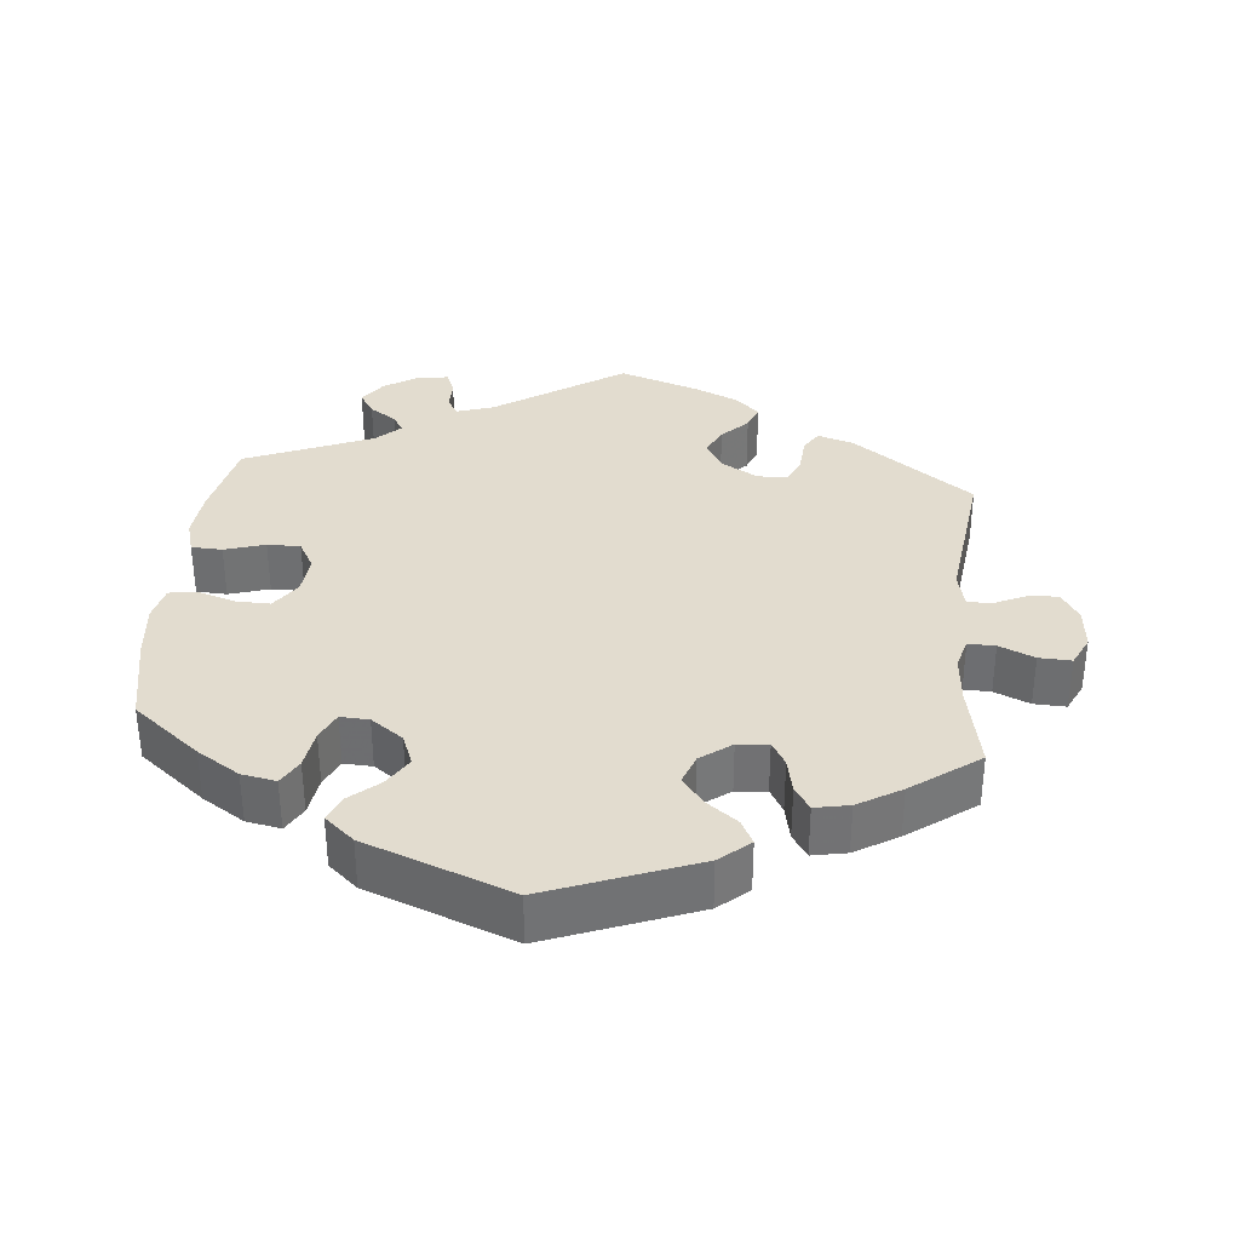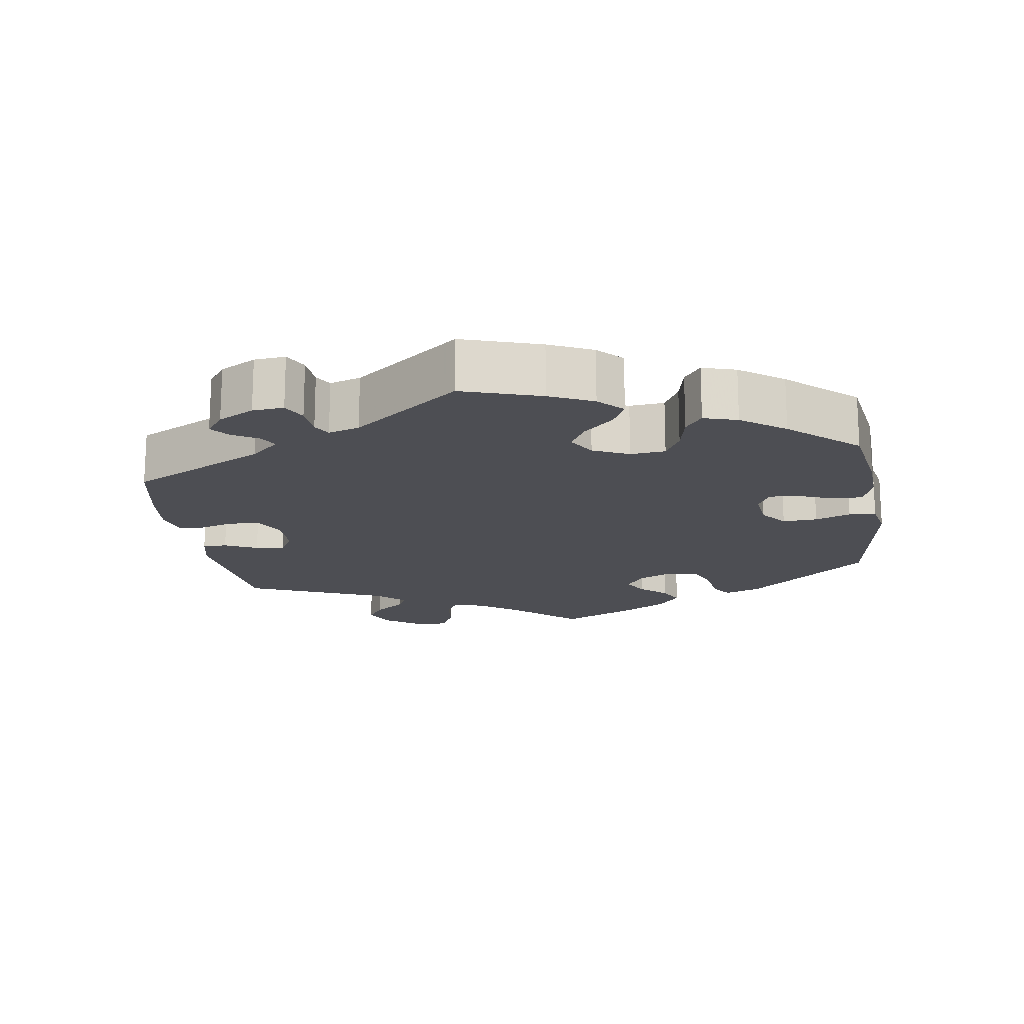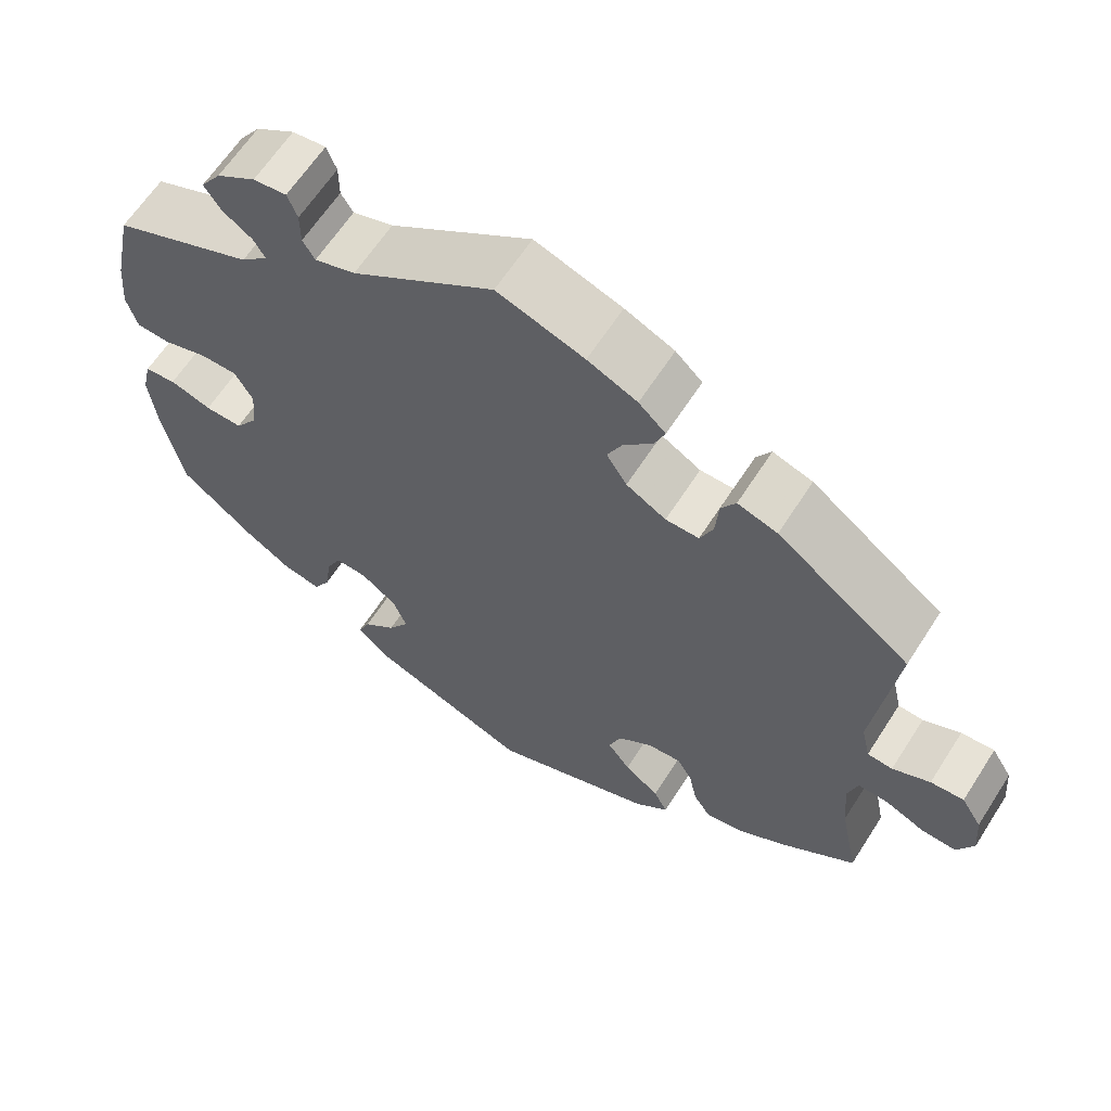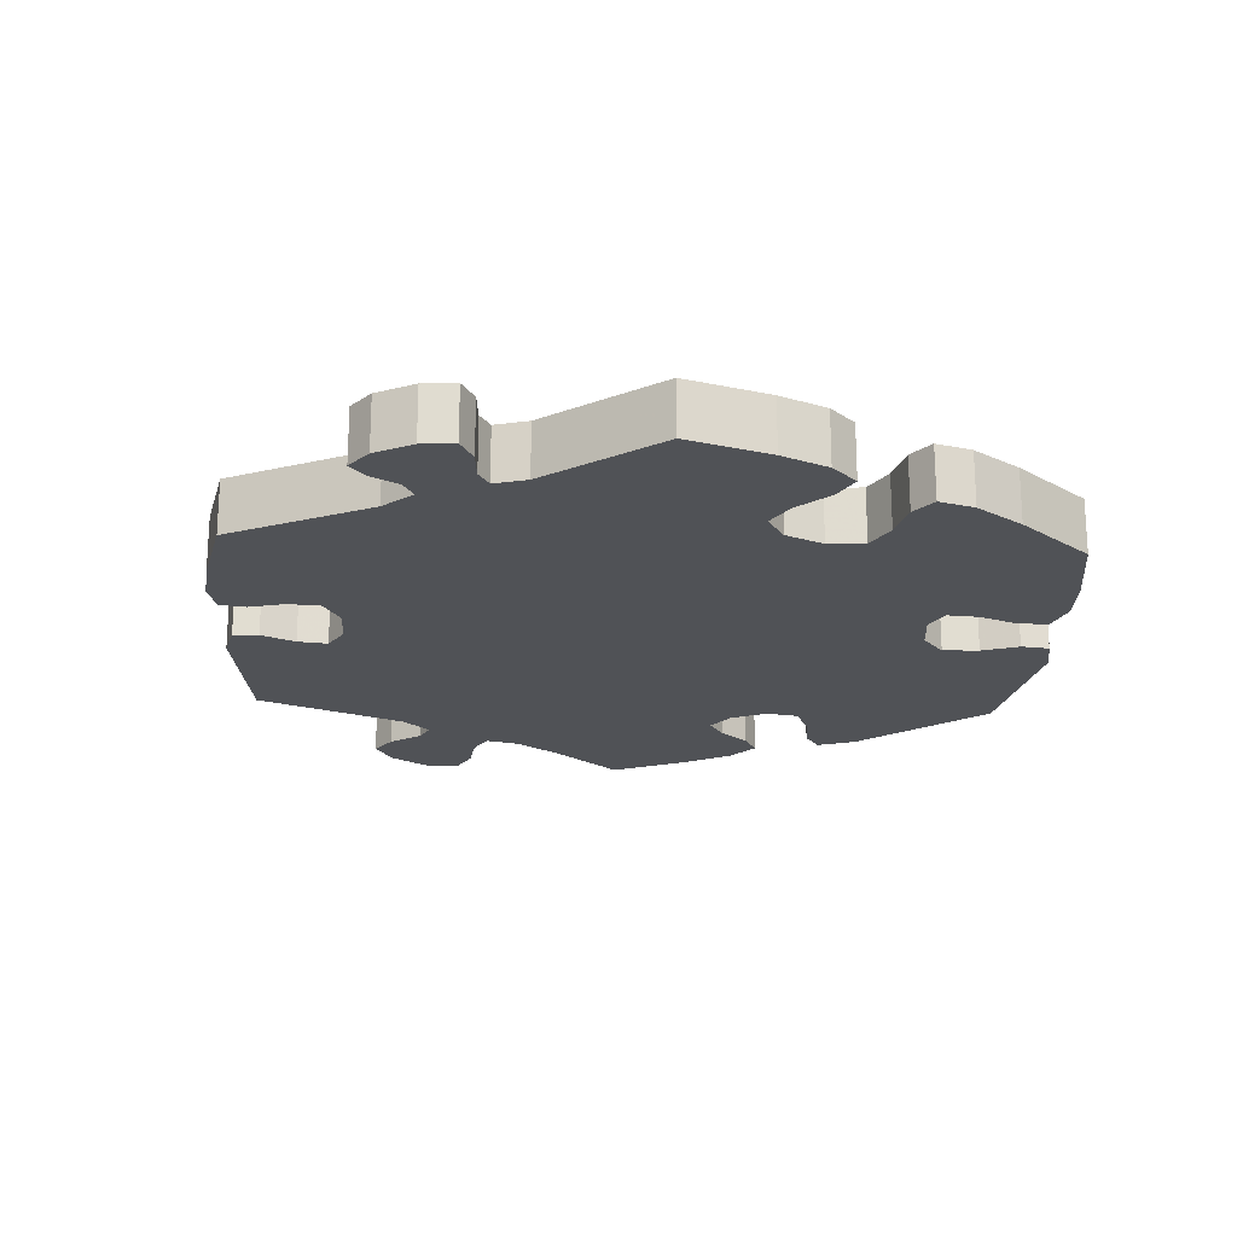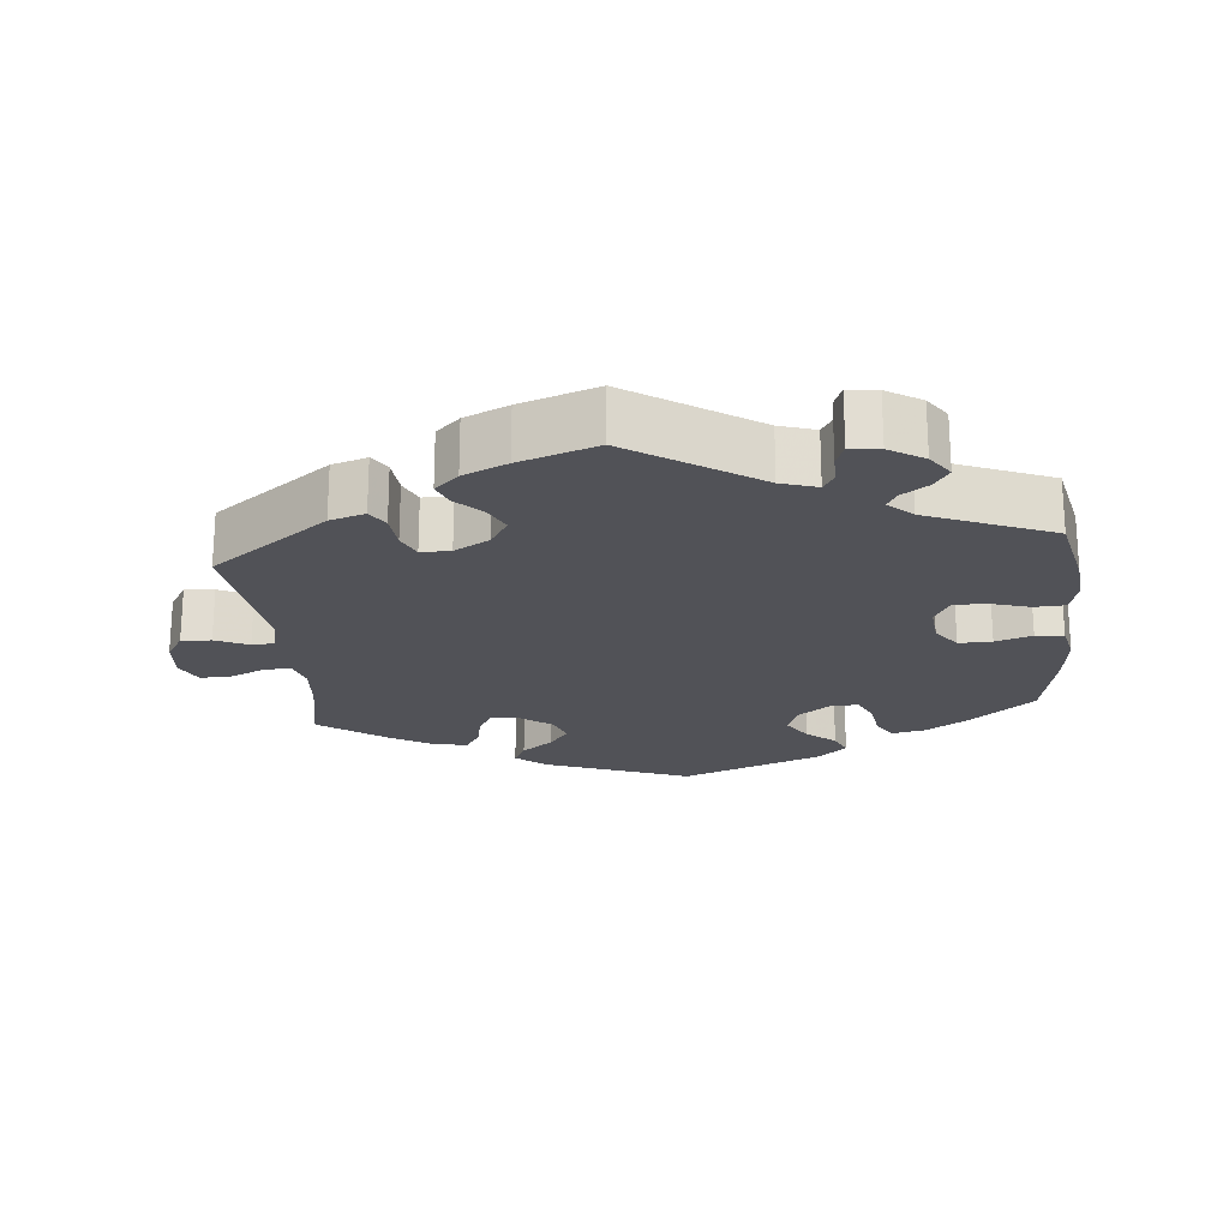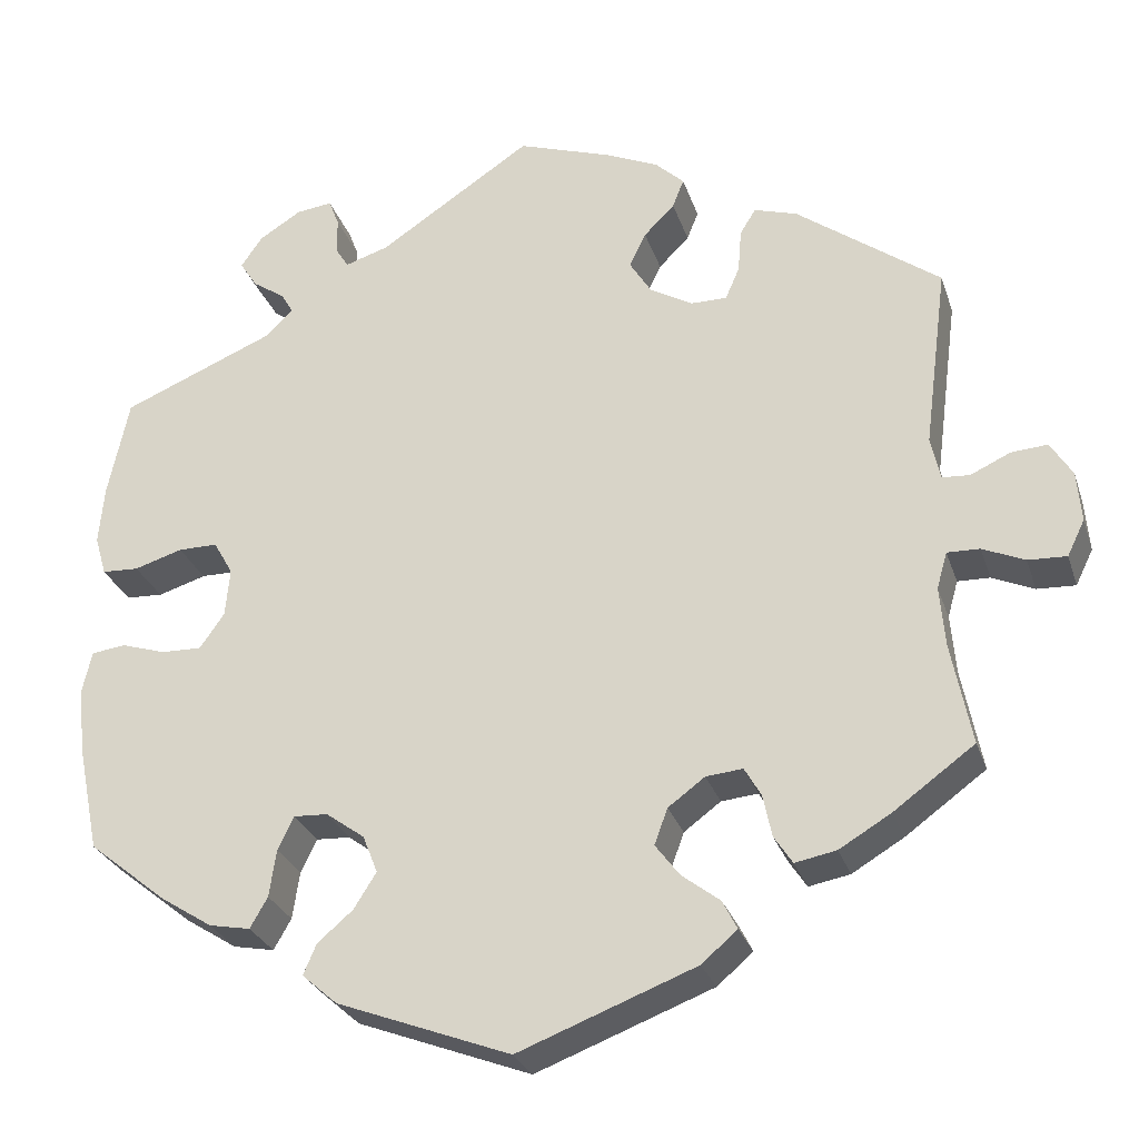
<metadata>
{"format":"obj","ext":"obj","renderer":"f3d","projection":"perspective","resolution":1024,"background":"white","views":[{"elev":34.7,"azim":-174.7,"up":"+Y"},{"elev":-17.4,"azim":68.9,"up":"+Y"},{"elev":63.0,"azim":-147.4,"up":"+Z"},{"elev":-20.8,"azim":56.7,"up":"+Y"},{"elev":-21.5,"azim":5.7,"up":"+Y"},{"elev":-27.8,"azim":-163.5,"up":"+Z"}]}
</metadata>
<code>
v 0.409 0.07 -0.362
v 0.351 0.07 -0.399
v 0.304 0.07 -0.408
v 0.284 0.07 -0.373
v 0.276 0.07 -0.319
v 0.258 0.07 -0.281
v 0.219 0.07 -0.283
v 0.175 0.07 -0.315
v 0.158 0.07 -0.358
v 0.184 0.07 -0.399
v 0.224 0.07 -0.433
v 0.239 0.07 -0.468
v 0.199 0.07 -0.503
v 0.001 0.07 -0.578
v -0.201 0.07 -0.501
v -0.242 0.07 -0.466
v -0.225 0.07 -0.433
v -0.182 0.07 -0.4
v -0.154 0.07 -0.363
v -0.169 0.07 -0.322
v -0.211 0.07 -0.291
v -0.253 0.07 -0.287
v -0.272 0.07 -0.32
v -0.282 0.07 -0.368
v -0.303 0.07 -0.4
v -0.35 0.07 -0.391
v -0.409 0.07 -0.356
v -0.501 0.07 -0.289
v -0.478 0.07 -0.173
v -0.472 0.07 -0.104
v -0.484 0.07 -0.062
v -0.521 0.07 -0.063
v -0.569 0.07 -0.084
v -0.613 0.07 -0.086
v -0.633 0.07 -0.045
v -0.628 0.07 0.013
v -0.603 0.07 0.053
v -0.562 0.07 0.05
v -0.516 0.07 0.029
v -0.485 0.07 0.031
v -0.474 0.07 0.08
v -0.501 0.07 0.289
v -0.337 0.07 0.41
v -0.288 0.07 0.425
v -0.27 0.07 0.396
v -0.266 0.07 0.346
v -0.25 0.07 0.309
v -0.209 0.07 0.309
v -0.16 0.07 0.337
v -0.135 0.07 0.377
v -0.154 0.07 0.416
v -0.189 0.07 0.451
v -0.202 0.07 0.484
v -0.169 0.07 0.515
v -0.108 0.07 0.542
v -0.001 0.07 0.578
v 0.174 0.07 0.462
v 0.224 0.07 0.446
v 0.239 0.07 0.47
v 0.239 0.07 0.512
v 0.251 0.07 0.543
v 0.292 0.07 0.538
v 0.34 0.07 0.508
v 0.365 0.07 0.472
v 0.345 0.07 0.441
v 0.308 0.07 0.416
v 0.294 0.07 0.392
v 0.327 0.07 0.361
v 0.5 0.07 0.289
v 0.524 0.07 0.176
v 0.53 0.07 0.109
v 0.517 0.07 0.064
v 0.475 0.07 0.062
v 0.42 0.07 0.079
v 0.375 0.07 0.079
v 0.353 0.07 0.04
v 0.358 0.07 -0.015
v 0.386 0.07 -0.055
v 0.432 0.07 -0.054
v 0.483 0.07 -0.038
v 0.522 0.07 -0.043
v 0.533 0.07 -0.091
v 0.525 0.07 -0.166
v 0.5 0.07 -0.289
v 0.409 0 -0.362
v 0.351 0 -0.399
v 0.304 0 -0.408
v 0.284 0 -0.373
v 0.276 0 -0.319
v 0.258 0 -0.281
v 0.219 0 -0.283
v 0.175 0 -0.315
v 0.158 0 -0.358
v 0.184 0 -0.399
v 0.224 0 -0.433
v 0.239 0 -0.468
v 0.199 0 -0.503
v 0.001 0 -0.578
v -0.201 0 -0.501
v -0.242 0 -0.466
v -0.225 0 -0.433
v -0.182 0 -0.4
v -0.154 0 -0.363
v -0.169 0 -0.322
v -0.211 0 -0.291
v -0.253 0 -0.287
v -0.272 0 -0.32
v -0.282 0 -0.368
v -0.303 0 -0.4
v -0.35 0 -0.391
v -0.409 0 -0.356
v -0.501 0 -0.289
v -0.478 0 -0.173
v -0.472 0 -0.104
v -0.484 0 -0.062
v -0.521 0 -0.063
v -0.569 0 -0.084
v -0.613 0 -0.086
v -0.633 0 -0.045
v -0.628 0 0.013
v -0.603 0 0.053
v -0.562 0 0.05
v -0.516 0 0.029
v -0.485 0 0.031
v -0.474 0 0.08
v -0.501 0 0.289
v -0.337 0 0.41
v -0.288 0 0.425
v -0.27 0 0.396
v -0.266 0 0.346
v -0.25 0 0.309
v -0.209 0 0.309
v -0.16 0 0.337
v -0.135 0 0.377
v -0.154 0 0.416
v -0.189 0 0.451
v -0.202 0 0.484
v -0.169 0 0.515
v -0.108 0 0.542
v -0.001 0 0.578
v 0.174 0 0.462
v 0.224 0 0.446
v 0.239 0 0.47
v 0.239 0 0.512
v 0.251 0 0.543
v 0.292 0 0.538
v 0.34 0 0.508
v 0.365 0 0.472
v 0.345 0 0.441
v 0.308 0 0.416
v 0.294 0 0.392
v 0.327 0 0.361
v 0.5 0 0.289
v 0.524 0 0.176
v 0.53 0 0.109
v 0.517 0 0.064
v 0.475 0 0.062
v 0.42 0 0.079
v 0.375 0 0.079
v 0.353 0 0.04
v 0.358 0 -0.015
v 0.386 0 -0.055
v 0.432 0 -0.054
v 0.483 0 -0.038
v 0.522 0 -0.043
v 0.533 0 -0.091
v 0.525 0 -0.166
v 0.5 0 -0.289
f 79 80 81 82
f 78 79 82 83
f 71 72 73 74
f 71 74 75
f 68 69 70 71
f 67 68 71 75
f 63 64 65 66
f 63 66 67
f 62 63 67
f 59 60 61 62
f 58 59 62 67
f 57 58 67 75
f 51 52 53 54
f 50 51 54 55
f 43 44 45 46
f 41 42 43 46
f 40 41 46 47
f 36 37 38 39
f 36 39 40
f 35 36 40
f 32 33 34 35
f 31 32 35 40
f 30 31 40 47
f 26 27 28 29
f 23 24 25 26
f 22 23 26 29
f 21 22 29 30
f 15 16 17 18
f 15 18 19
f 14 15 19
f 13 14 19 20
f 10 11 12 13
f 9 10 13 20
f 2 3 4 5
f 2 5 6
f 1 2 6
f 78 83 84 1
f 56 57 75 76
f 50 55 56 76
f 49 50 76 77
f 48 49 77 78
f 21 30 47 48
f 8 9 20 21
f 7 8 21 48
f 6 7 48 78
f 1 6 78
f 166 165 164 163
f 167 166 163 162
f 158 157 156 155
f 159 158 155
f 155 154 153 152
f 159 155 152 151
f 150 149 148 147
f 151 150 147
f 151 147 146
f 146 145 144 143
f 151 146 143 142
f 159 151 142 141
f 138 137 136 135
f 139 138 135 134
f 130 129 128 127
f 130 127 126 125
f 131 130 125 124
f 123 122 121 120
f 124 123 120
f 124 120 119
f 119 118 117 116
f 124 119 116 115
f 131 124 115 114
f 113 112 111 110
f 110 109 108 107
f 113 110 107 106
f 114 113 106 105
f 102 101 100 99
f 103 102 99
f 103 99 98
f 104 103 98 97
f 97 96 95 94
f 104 97 94 93
f 89 88 87 86
f 90 89 86
f 90 86 85
f 85 168 167 162
f 160 159 141 140
f 160 140 139 134
f 161 160 134 133
f 162 161 133 132
f 132 131 114 105
f 105 104 93 92
f 132 105 92 91
f 162 132 91 90
f 162 90 85
f 1 85 86 2
f 2 86 87 3
f 3 87 88 4
f 4 88 89 5
f 5 89 90 6
f 6 90 91 7
f 7 91 92 8
f 8 92 93 9
f 9 93 94 10
f 10 94 95 11
f 11 95 96 12
f 12 96 97 13
f 13 97 98 14
f 14 98 99 15
f 15 99 100 16
f 16 100 101 17
f 17 101 102 18
f 18 102 103 19
f 19 103 104 20
f 20 104 105 21
f 21 105 106 22
f 22 106 107 23
f 23 107 108 24
f 24 108 109 25
f 25 109 110 26
f 26 110 111 27
f 27 111 112 28
f 28 112 113 29
f 29 113 114 30
f 30 114 115 31
f 31 115 116 32
f 32 116 117 33
f 33 117 118 34
f 34 118 119 35
f 35 119 120 36
f 36 120 121 37
f 37 121 122 38
f 38 122 123 39
f 39 123 124 40
f 40 124 125 41
f 41 125 126 42
f 42 126 127 43
f 43 127 128 44
f 44 128 129 45
f 45 129 130 46
f 46 130 131 47
f 47 131 132 48
f 48 132 133 49
f 49 133 134 50
f 50 134 135 51
f 51 135 136 52
f 52 136 137 53
f 53 137 138 54
f 54 138 139 55
f 55 139 140 56
f 56 140 141 57
f 57 141 142 58
f 58 142 143 59
f 59 143 144 60
f 60 144 145 61
f 61 145 146 62
f 62 146 147 63
f 63 147 148 64
f 64 148 149 65
f 65 149 150 66
f 66 150 151 67
f 67 151 152 68
f 68 152 153 69
f 69 153 154 70
f 70 154 155 71
f 71 155 156 72
f 72 156 157 73
f 73 157 158 74
f 74 158 159 75
f 75 159 160 76
f 76 160 161 77
f 77 161 162 78
f 78 162 163 79
f 79 163 164 80
f 80 164 165 81
f 81 165 166 82
f 82 166 167 83
f 83 167 168 84
f 84 168 85 1

</code>
